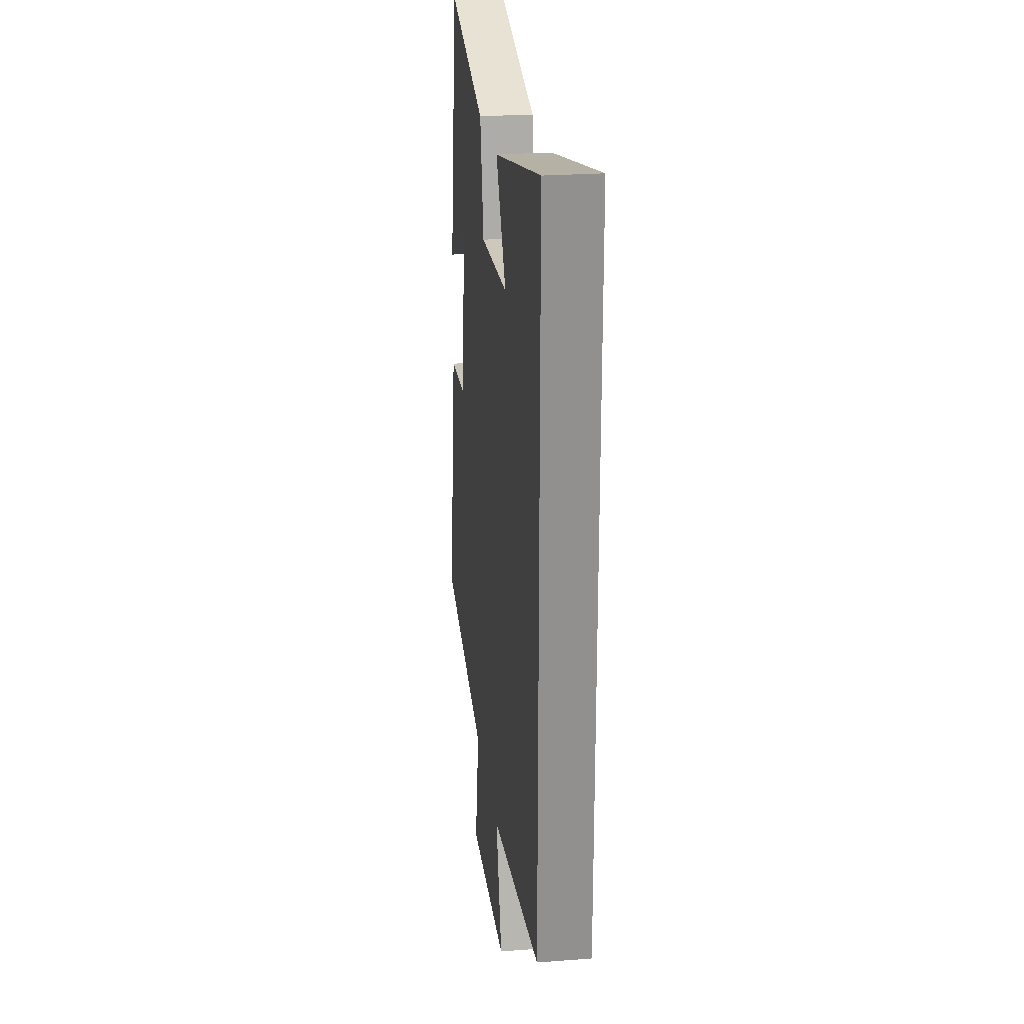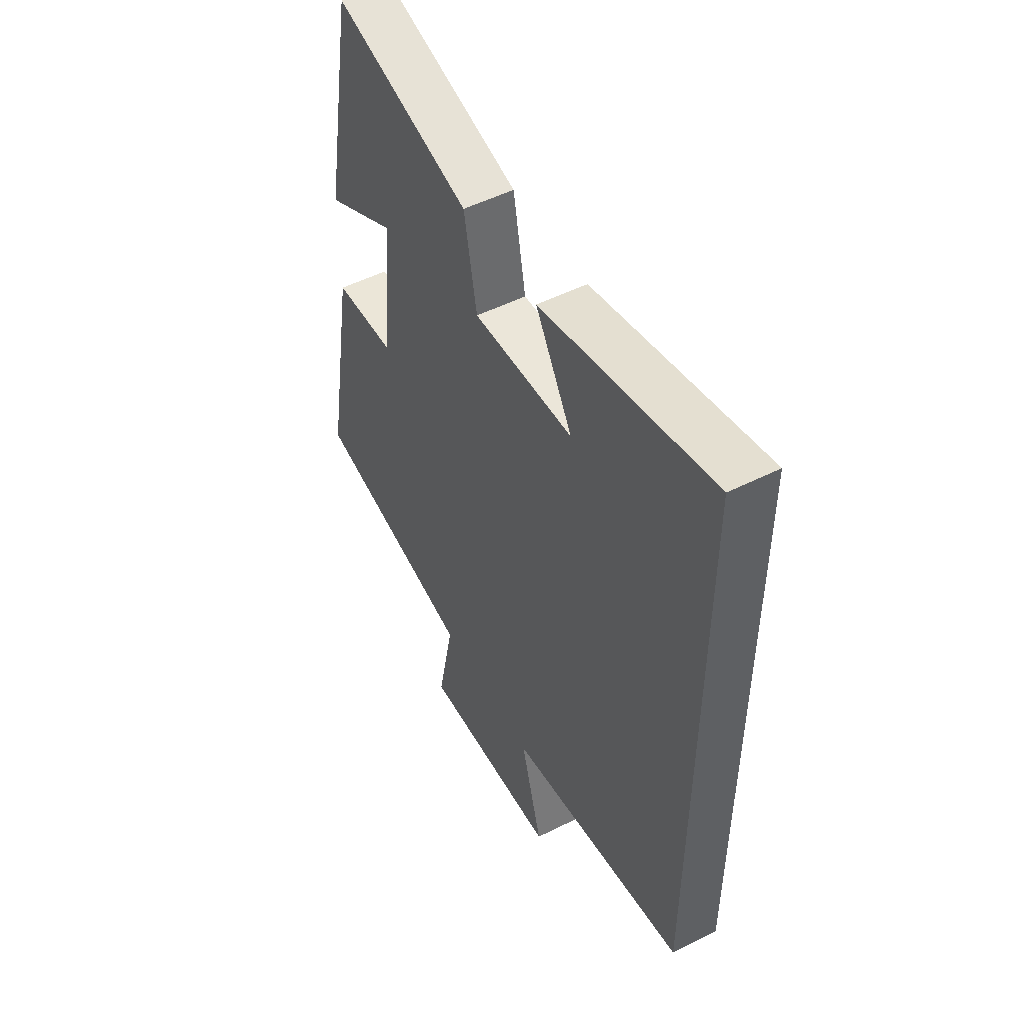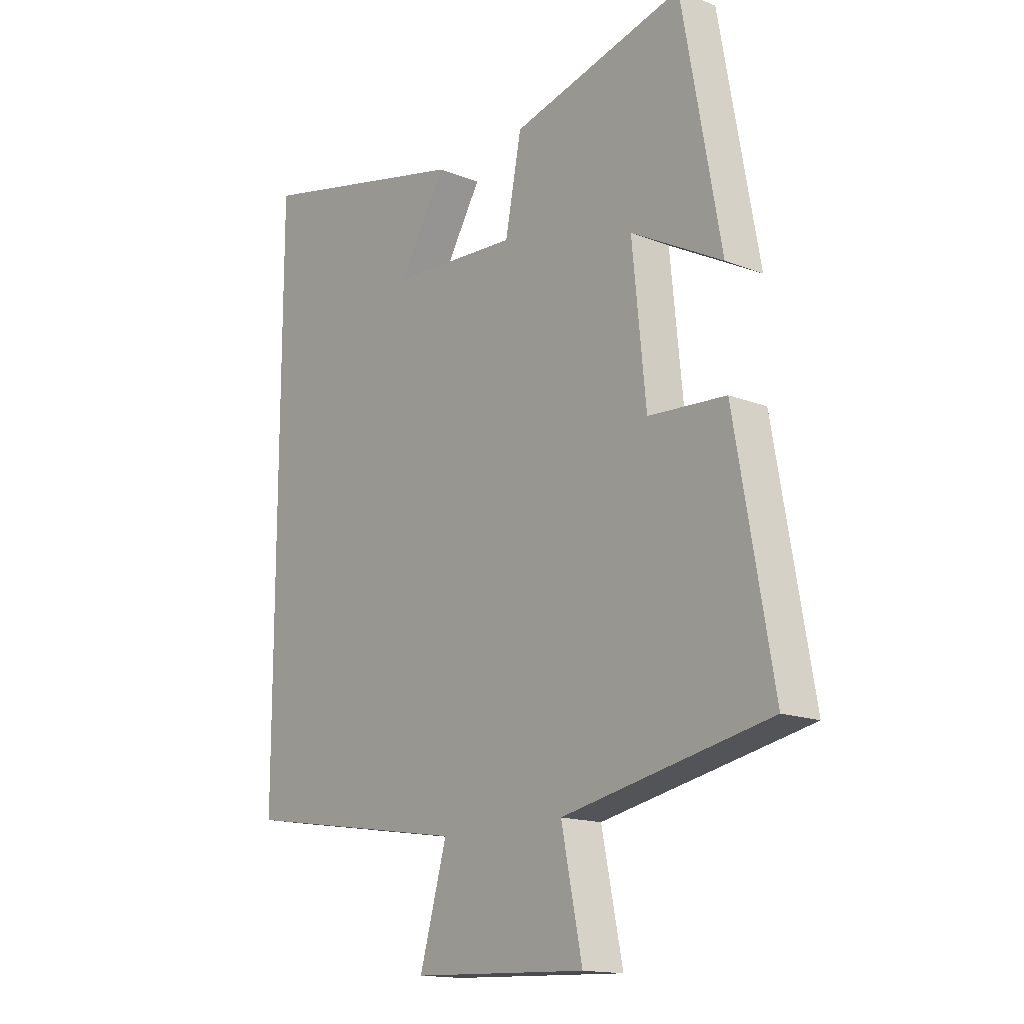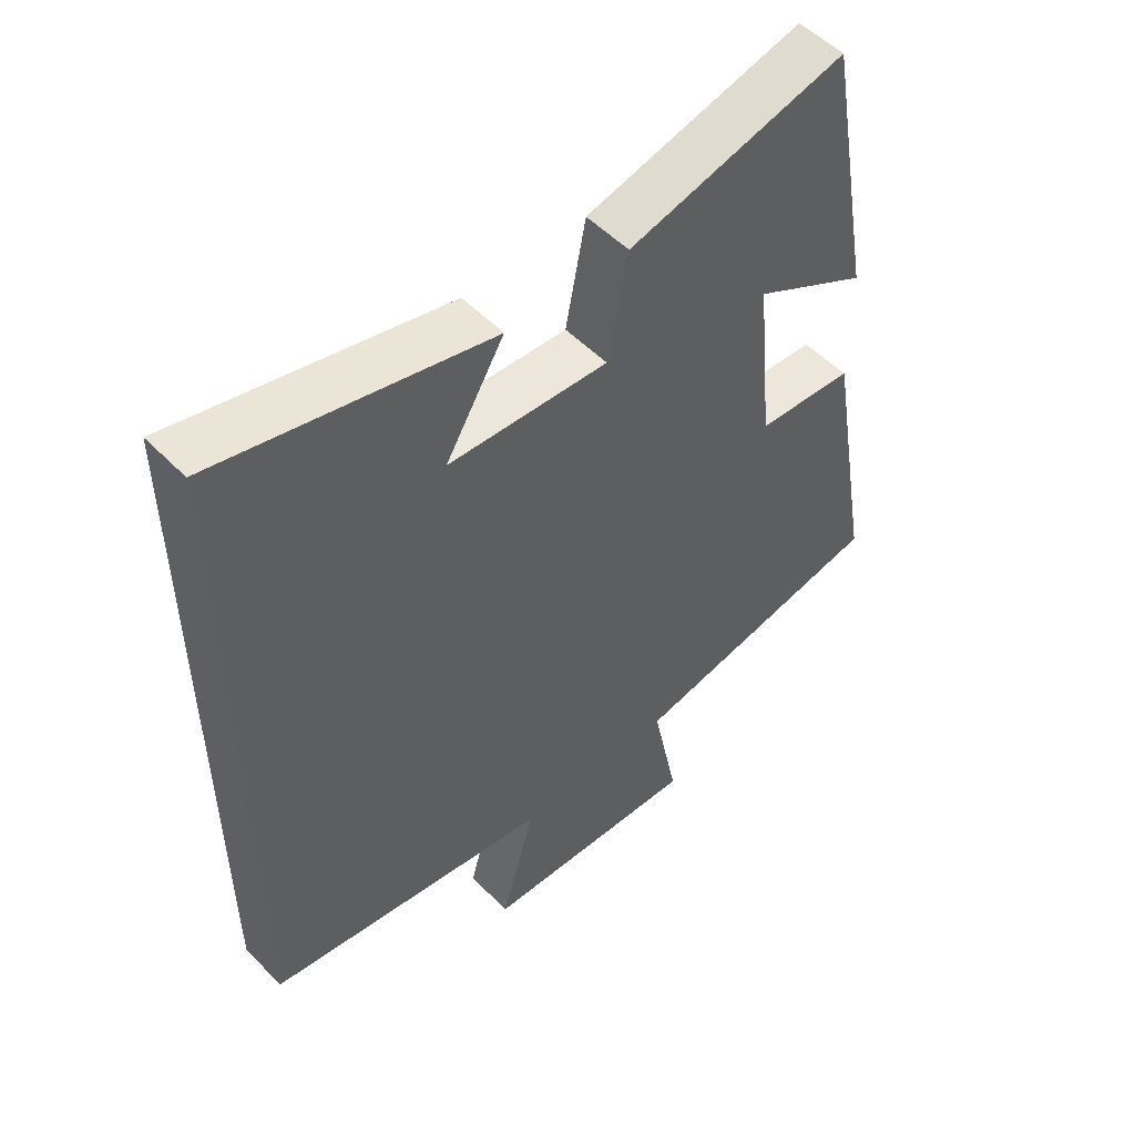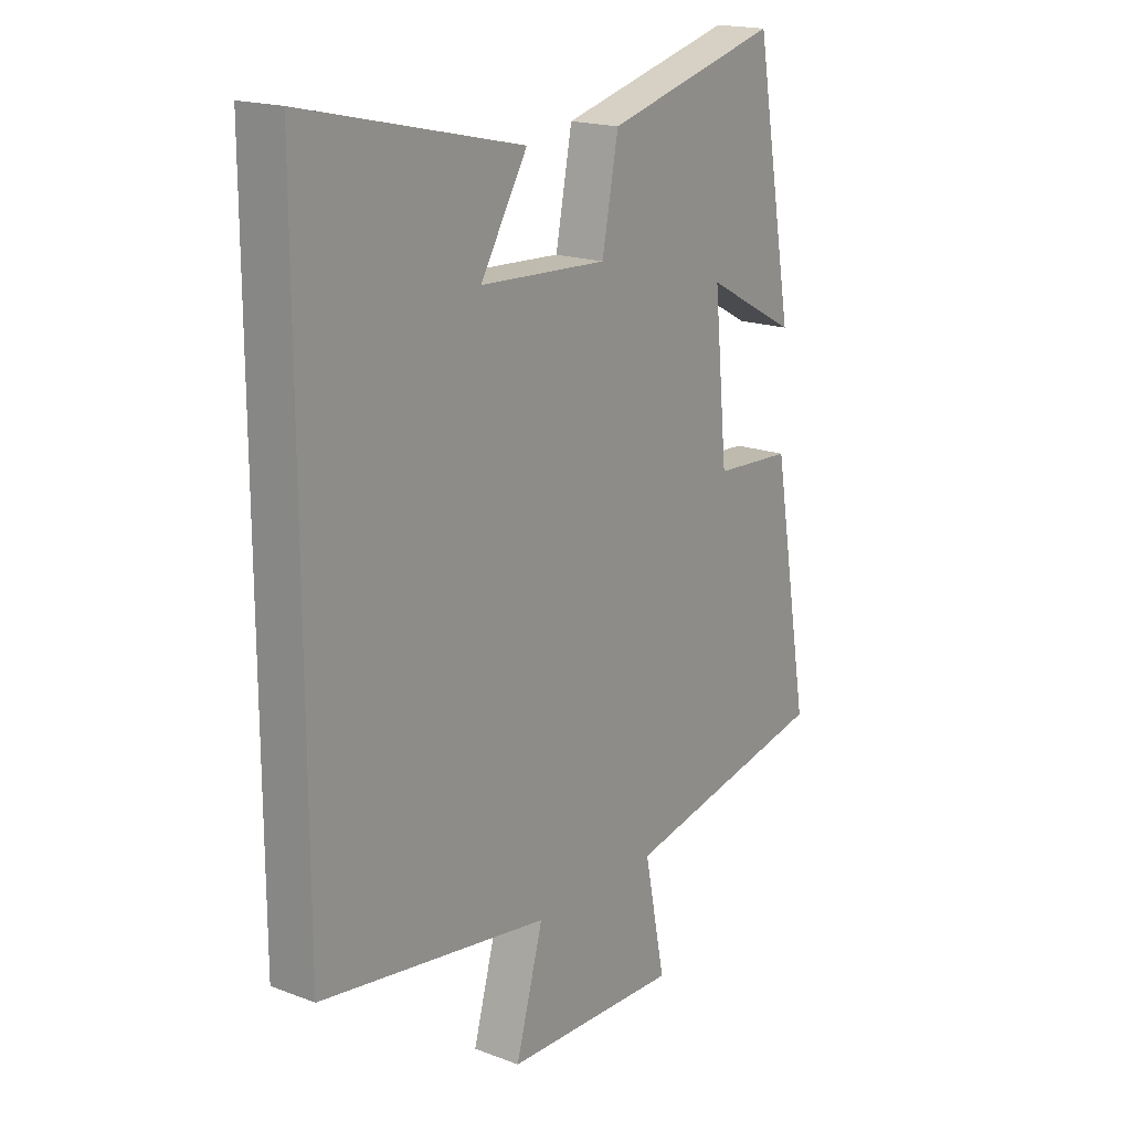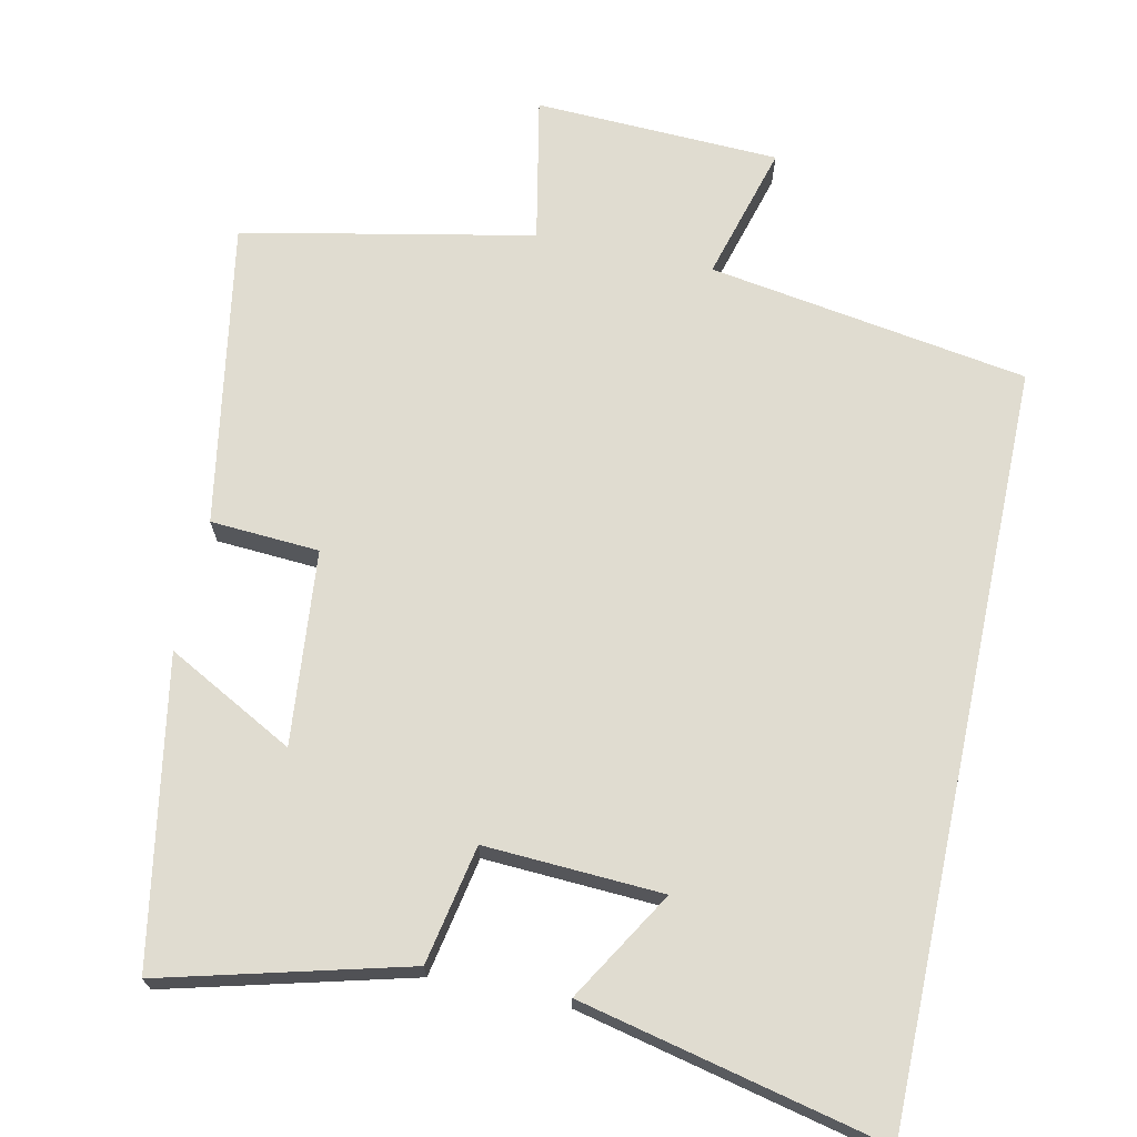
<metadata>
{"format":"obj","ext":"obj","renderer":"f3d","projection":"perspective","resolution":1024,"background":"white","views":[{"elev":24.7,"azim":82.9,"up":"+Z"},{"elev":51.5,"azim":61.4,"up":"+Z"},{"elev":-15.4,"azim":-129.9,"up":"+Z"},{"elev":52.3,"azim":137.5,"up":"+Z"},{"elev":18.3,"azim":126.1,"up":"+Z"},{"elev":69.6,"azim":12.2,"up":"+Y"}]}
</metadata>
<code>
v -0.572 0.07 -0.419
v -0.5 0.07 -0.005
v -0.352 0.07 0.004
v -0.326 0.07 0.268
v -0.5 0.07 0.175
v -0.426 0.07 0.587
v -0.096 0.07 0.5
v -0.065 0.07 0.339
v 0.177 0.07 0.351
v 0.088 0.07 0.5
v 0.5 0.07 0.593
v 0.5 0.07 -0.432
v 0.065 0.07 -0.5
v 0.117 0.07 -0.686
v -0.217 0.07 -0.698
v -0.177 0.07 -0.5
v -0.572 0 -0.419
v -0.5 0 -0.005
v -0.352 0 0.004
v -0.326 0 0.268
v -0.5 0 0.175
v -0.426 0 0.587
v -0.096 0 0.5
v -0.065 0 0.339
v 0.177 0 0.351
v 0.088 0 0.5
v 0.5 0 0.593
v 0.5 0 -0.432
v 0.065 0 -0.5
v 0.117 0 -0.686
v -0.217 0 -0.698
v -0.177 0 -0.5
f 13 14 15 16
f 9 10 11
f 9 11 12 13
f 6 7 8
f 4 5 6
f 4 6 8
f 3 4 8 9
f 1 2 3
f 9 13 16
f 1 3 9 16
f 32 31 30 29
f 27 26 25
f 29 28 27 25
f 24 23 22
f 22 21 20
f 24 22 20
f 25 24 20 19
f 19 18 17
f 32 29 25
f 32 25 19 17
f 1 17 18 2
f 2 18 19 3
f 3 19 20 4
f 4 20 21 5
f 5 21 22 6
f 6 22 23 7
f 7 23 24 8
f 8 24 25 9
f 9 25 26 10
f 10 26 27 11
f 11 27 28 12
f 12 28 29 13
f 13 29 30 14
f 14 30 31 15
f 15 31 32 16
f 16 32 17 1

</code>
